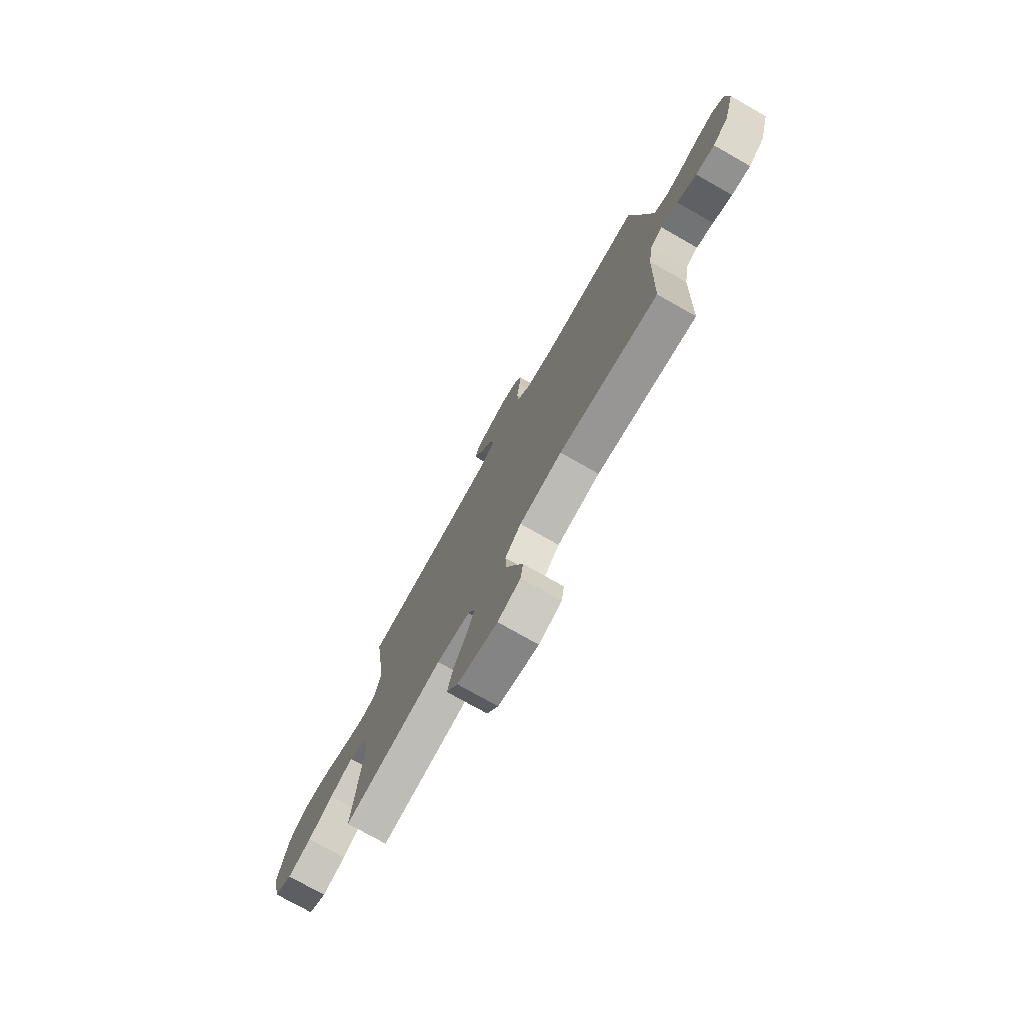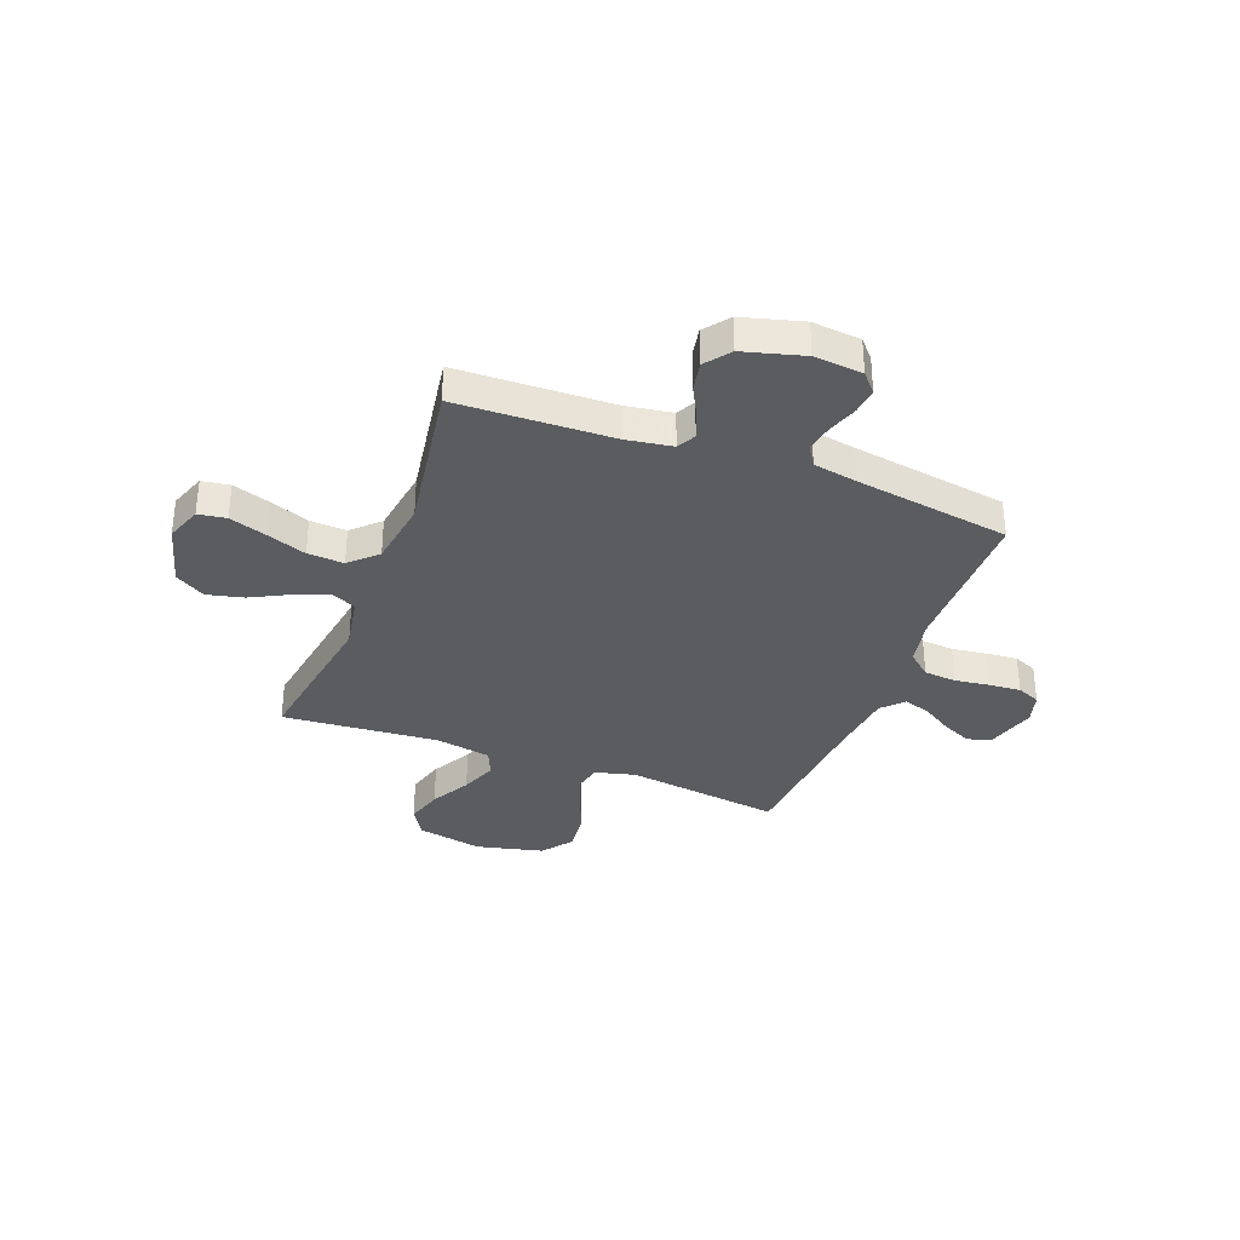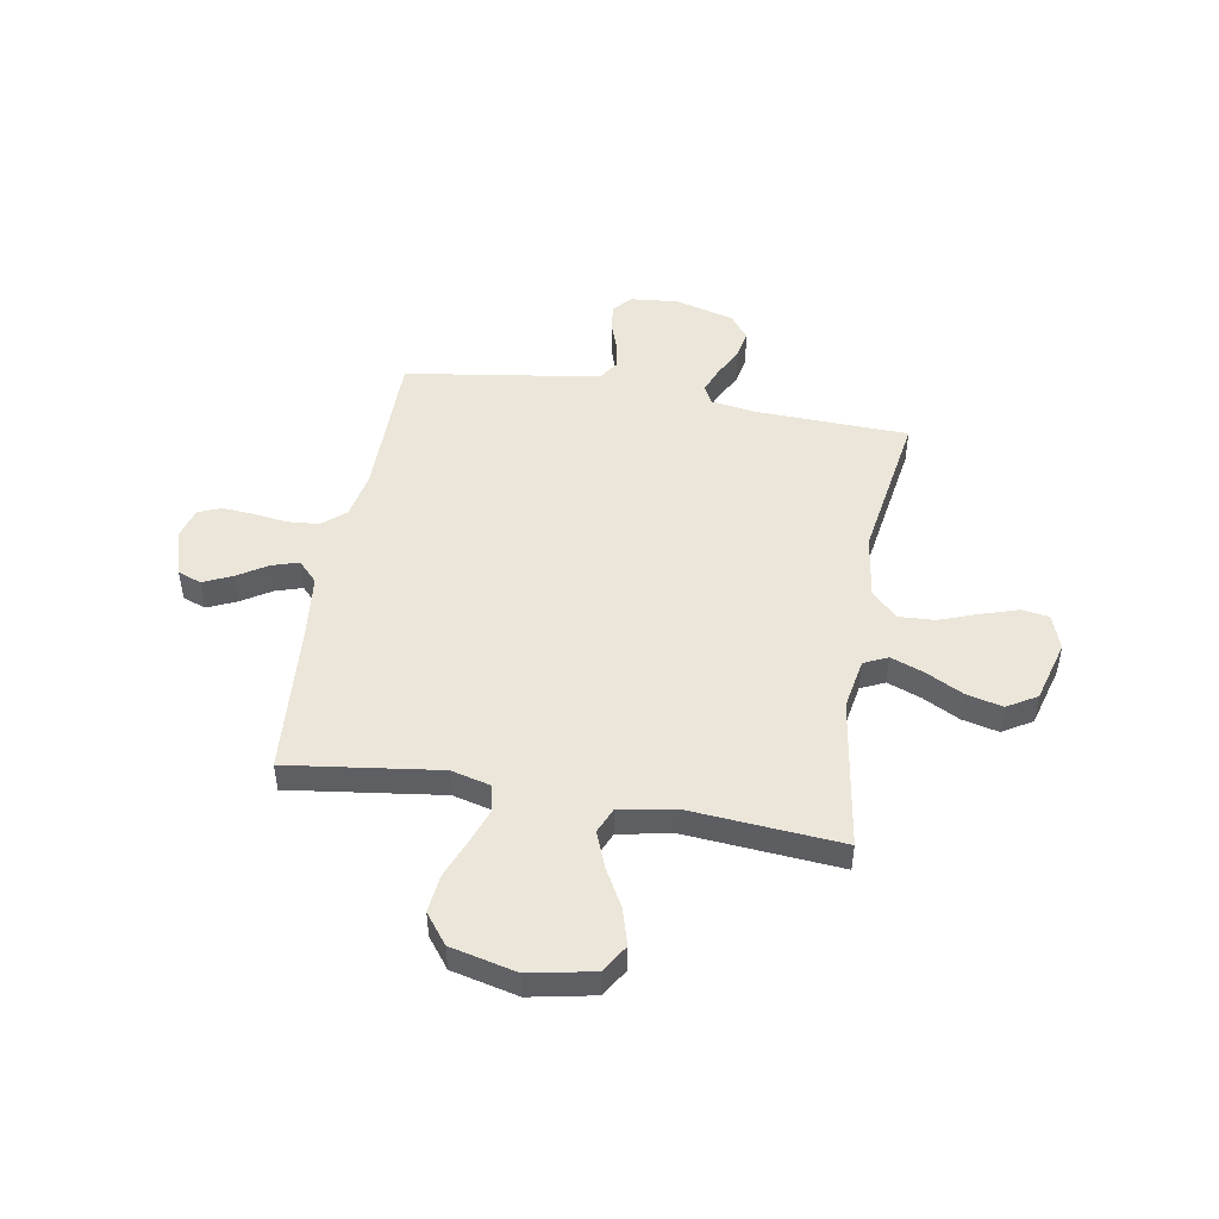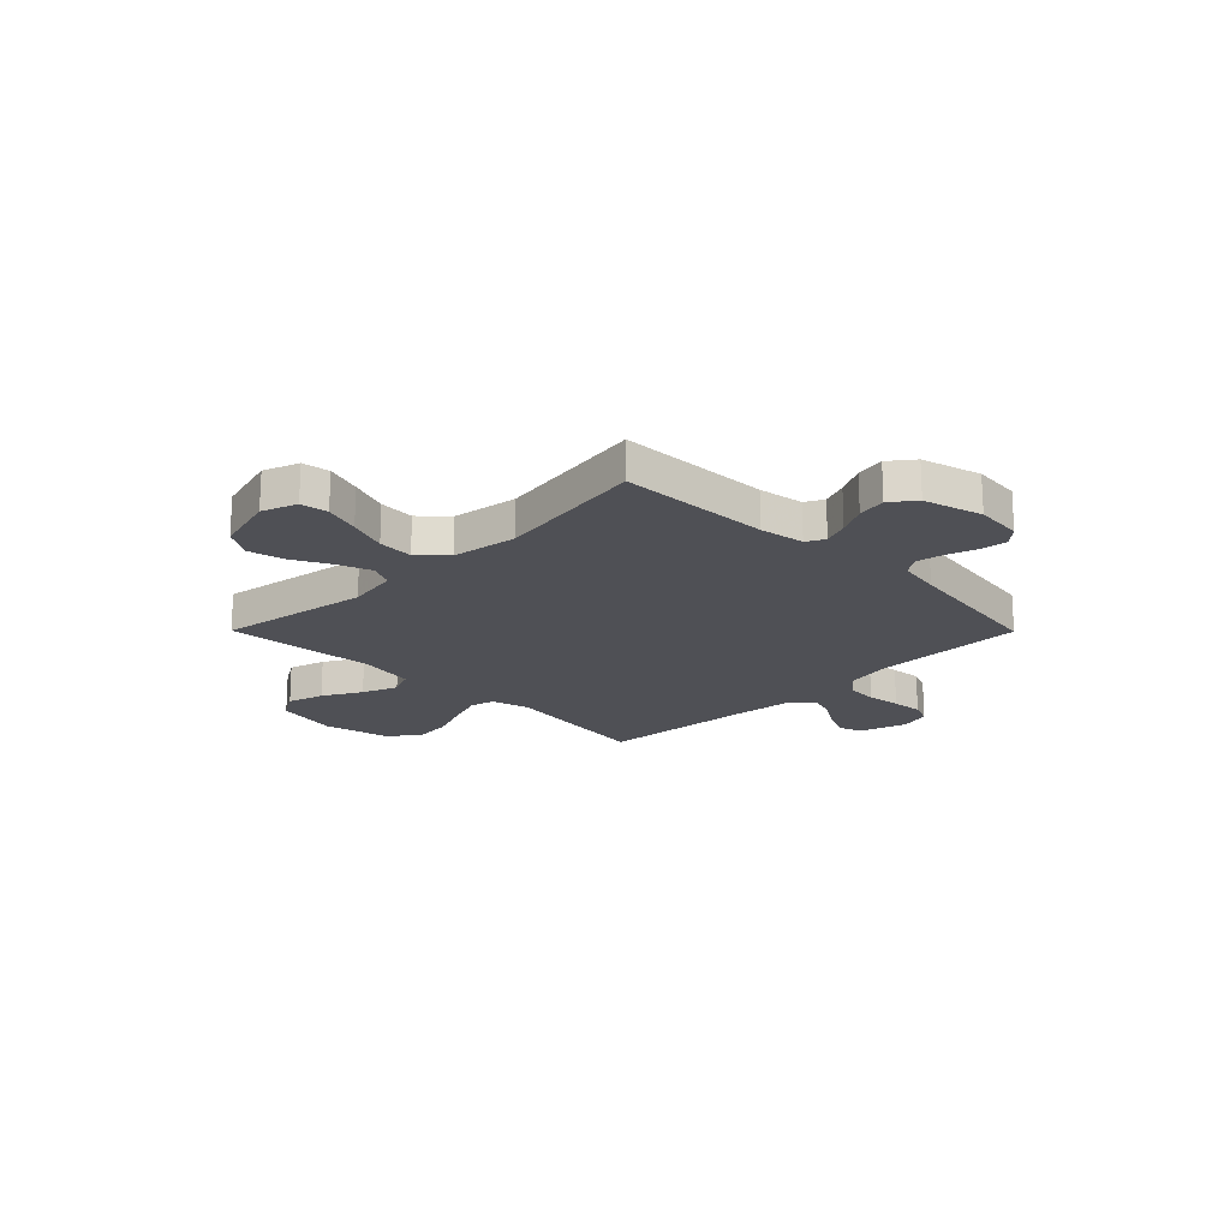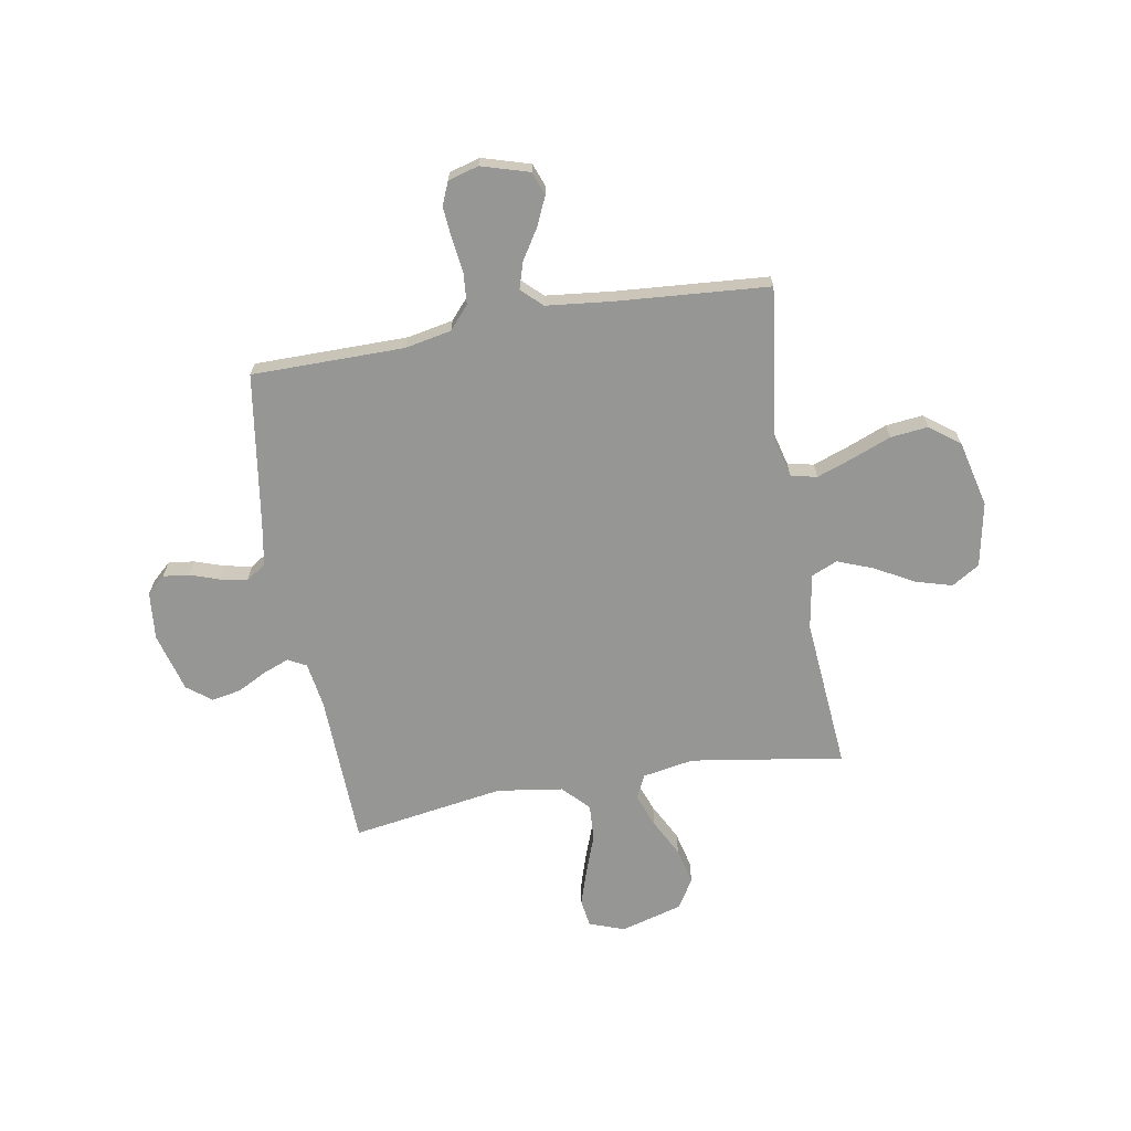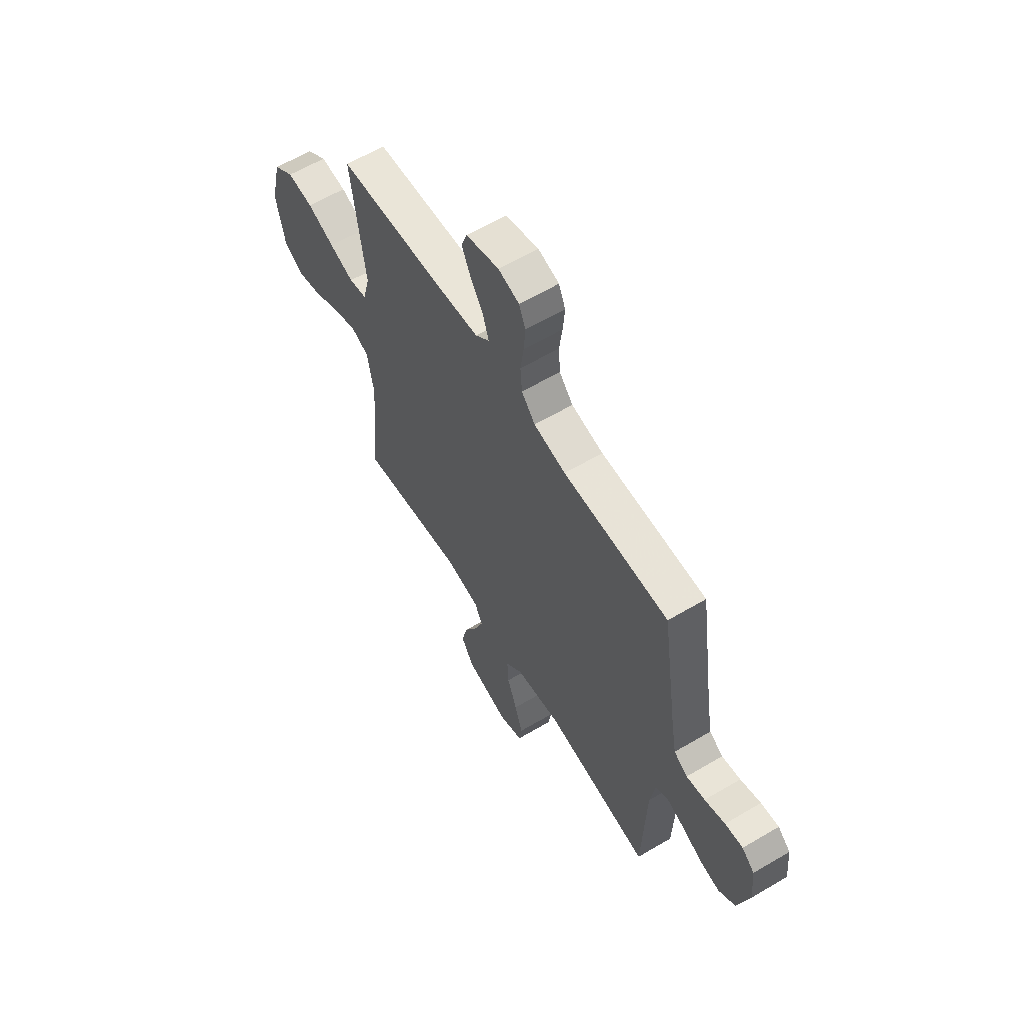
<metadata>
{"format":"obj","ext":"obj","renderer":"f3d","projection":"perspective","resolution":1024,"background":"white","views":[{"elev":-76.3,"azim":-119.5,"up":"+Z"},{"elev":-34.4,"azim":-110.9,"up":"+Y"},{"elev":48.2,"azim":99.8,"up":"+Y"},{"elev":-19.4,"azim":-135.2,"up":"+Y"},{"elev":-67.7,"azim":9.9,"up":"+Y"},{"elev":61.3,"azim":-121.0,"up":"+Z"}]}
</metadata>
<code>
v 0.5 0.07 -0.5
v 0.2 0.07 -0.453
v 0.099 0.07 -0.471
v 0.077 0.07 -0.518
v 0.102 0.07 -0.584
v 0.14 0.07 -0.657
v 0.157 0.07 -0.728
v 0.122 0.07 -0.786
v 0 0.07 -0.82
v -0.069 0.07 -0.795
v -0.077 0.07 -0.741
v -0.054 0.07 -0.67
v -0.026 0.07 -0.593
v -0.022 0.07 -0.523
v -0.071 0.07 -0.472
v -0.2 0.07 -0.453
v -0.5 0.07 -0.5
v -0.51 0.07 -0.2
v -0.524 0.07 -0.111
v -0.56 0.07 -0.092
v -0.611 0.07 -0.112
v -0.669 0.07 -0.142
v -0.726 0.07 -0.153
v -0.774 0.07 -0.116
v -0.806 0.07 0
v -0.797 0.07 0.094
v -0.761 0.07 0.126
v -0.71 0.07 0.12
v -0.652 0.07 0.1
v -0.599 0.07 0.09
v -0.56 0.07 0.115
v -0.545 0.07 0.2
v -0.5 0.07 0.5
v -0.2 0.07 0.501
v -0.109 0.07 0.519
v -0.07 0.07 0.564
v -0.065 0.07 0.626
v -0.074 0.07 0.693
v -0.079 0.07 0.755
v -0.06 0.07 0.8
v 0 0.07 0.817
v 0.094 0.07 0.789
v 0.111 0.07 0.743
v 0.085 0.07 0.686
v 0.048 0.07 0.627
v 0.032 0.07 0.575
v 0.072 0.07 0.537
v 0.2 0.07 0.523
v 0.5 0.07 0.5
v 0.46 0.07 0.2
v 0.48 0.07 0.122
v 0.531 0.07 0.111
v 0.601 0.07 0.136
v 0.679 0.07 0.167
v 0.753 0.07 0.175
v 0.812 0.07 0.13
v 0.843 0.07 0
v 0.818 0.07 -0.126
v 0.763 0.07 -0.16
v 0.691 0.07 -0.139
v 0.615 0.07 -0.097
v 0.545 0.07 -0.07
v 0.494 0.07 -0.092
v 0.475 0.07 -0.2
v 0.5 0 -0.5
v 0.2 0 -0.453
v 0.099 0 -0.471
v 0.077 0 -0.518
v 0.102 0 -0.584
v 0.14 0 -0.657
v 0.157 0 -0.728
v 0.122 0 -0.786
v 0 0 -0.82
v -0.069 0 -0.795
v -0.077 0 -0.741
v -0.054 0 -0.67
v -0.026 0 -0.593
v -0.022 0 -0.523
v -0.071 0 -0.472
v -0.2 0 -0.453
v -0.5 0 -0.5
v -0.51 0 -0.2
v -0.524 0 -0.111
v -0.56 0 -0.092
v -0.611 0 -0.112
v -0.669 0 -0.142
v -0.726 0 -0.153
v -0.774 0 -0.116
v -0.806 0 0
v -0.797 0 0.094
v -0.761 0 0.126
v -0.71 0 0.12
v -0.652 0 0.1
v -0.599 0 0.09
v -0.56 0 0.115
v -0.545 0 0.2
v -0.5 0 0.5
v -0.2 0 0.501
v -0.109 0 0.519
v -0.07 0 0.564
v -0.065 0 0.626
v -0.074 0 0.693
v -0.079 0 0.755
v -0.06 0 0.8
v 0 0 0.817
v 0.094 0 0.789
v 0.111 0 0.743
v 0.085 0 0.686
v 0.048 0 0.627
v 0.032 0 0.575
v 0.072 0 0.537
v 0.2 0 0.523
v 0.5 0 0.5
v 0.46 0 0.2
v 0.48 0 0.122
v 0.531 0 0.111
v 0.601 0 0.136
v 0.679 0 0.167
v 0.753 0 0.175
v 0.812 0 0.13
v 0.843 0 0
v 0.818 0 -0.126
v 0.763 0 -0.16
v 0.691 0 -0.139
v 0.615 0 -0.097
v 0.545 0 -0.07
v 0.494 0 -0.092
v 0.475 0 -0.2
f 58 59 60 61
f 58 61 62
f 57 58 62
f 56 57 62
f 53 54 55 56
f 52 53 56 62
f 51 52 62 63
f 48 49 50
f 47 48 50 51
f 46 47 51 63
f 42 43 44 45
f 42 45 46
f 41 42 46
f 40 41 46
f 37 38 39 40
f 37 40 46
f 36 37 46 63
f 32 33 34
f 31 32 34 35
f 26 27 28 29
f 26 29 30
f 25 26 30
f 24 25 30
f 21 22 23 24
f 20 21 24 30
f 19 20 30 31
f 16 17 18
f 15 16 18 19
f 10 11 12 13
f 8 9 10 13
f 8 13 14
f 5 6 7 8
f 4 5 8 14
f 3 4 14 15
f 64 1 2
f 35 36 63 64
f 19 31 35 64
f 15 19 64
f 2 3 15 64
f 125 124 123 122
f 126 125 122
f 126 122 121
f 126 121 120
f 120 119 118 117
f 126 120 117 116
f 127 126 116 115
f 114 113 112
f 115 114 112 111
f 127 115 111 110
f 109 108 107 106
f 110 109 106
f 110 106 105
f 110 105 104
f 104 103 102 101
f 110 104 101
f 127 110 101 100
f 98 97 96
f 99 98 96 95
f 93 92 91 90
f 94 93 90
f 94 90 89
f 94 89 88
f 88 87 86 85
f 94 88 85 84
f 95 94 84 83
f 82 81 80
f 83 82 80 79
f 77 76 75 74
f 77 74 73 72
f 78 77 72
f 72 71 70 69
f 78 72 69 68
f 79 78 68 67
f 66 65 128
f 128 127 100 99
f 128 99 95 83
f 128 83 79
f 128 79 67 66
f 1 65 66 2
f 2 66 67 3
f 3 67 68 4
f 4 68 69 5
f 5 69 70 6
f 6 70 71 7
f 7 71 72 8
f 8 72 73 9
f 9 73 74 10
f 10 74 75 11
f 11 75 76 12
f 12 76 77 13
f 13 77 78 14
f 14 78 79 15
f 15 79 80 16
f 16 80 81 17
f 17 81 82 18
f 18 82 83 19
f 19 83 84 20
f 20 84 85 21
f 21 85 86 22
f 22 86 87 23
f 23 87 88 24
f 24 88 89 25
f 25 89 90 26
f 26 90 91 27
f 27 91 92 28
f 28 92 93 29
f 29 93 94 30
f 30 94 95 31
f 31 95 96 32
f 32 96 97 33
f 33 97 98 34
f 34 98 99 35
f 35 99 100 36
f 36 100 101 37
f 37 101 102 38
f 38 102 103 39
f 39 103 104 40
f 40 104 105 41
f 41 105 106 42
f 42 106 107 43
f 43 107 108 44
f 44 108 109 45
f 45 109 110 46
f 46 110 111 47
f 47 111 112 48
f 48 112 113 49
f 49 113 114 50
f 50 114 115 51
f 51 115 116 52
f 52 116 117 53
f 53 117 118 54
f 54 118 119 55
f 55 119 120 56
f 56 120 121 57
f 57 121 122 58
f 58 122 123 59
f 59 123 124 60
f 60 124 125 61
f 61 125 126 62
f 62 126 127 63
f 63 127 128 64
f 64 128 65 1

</code>
